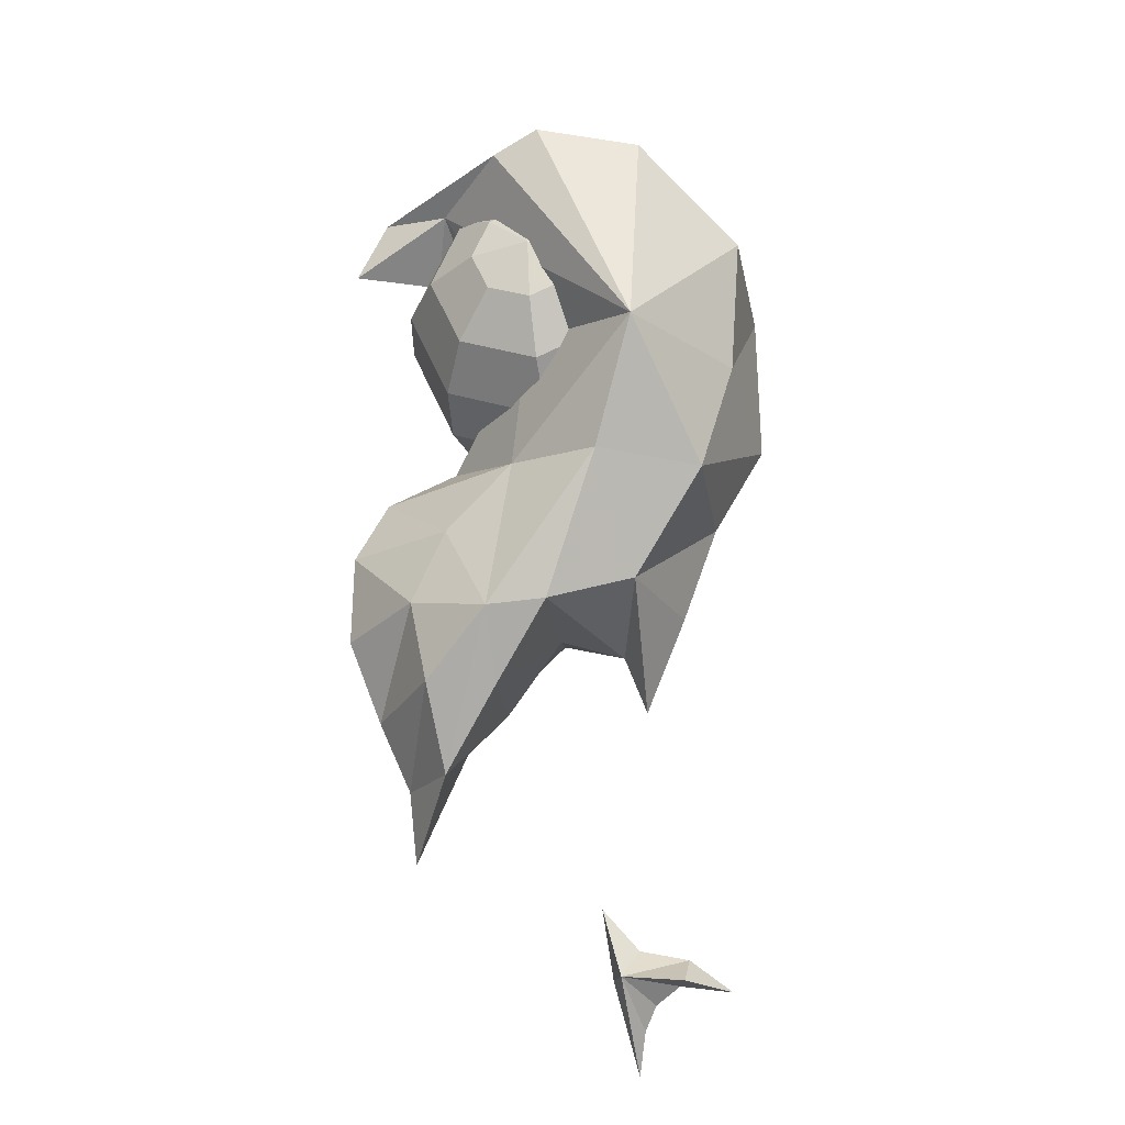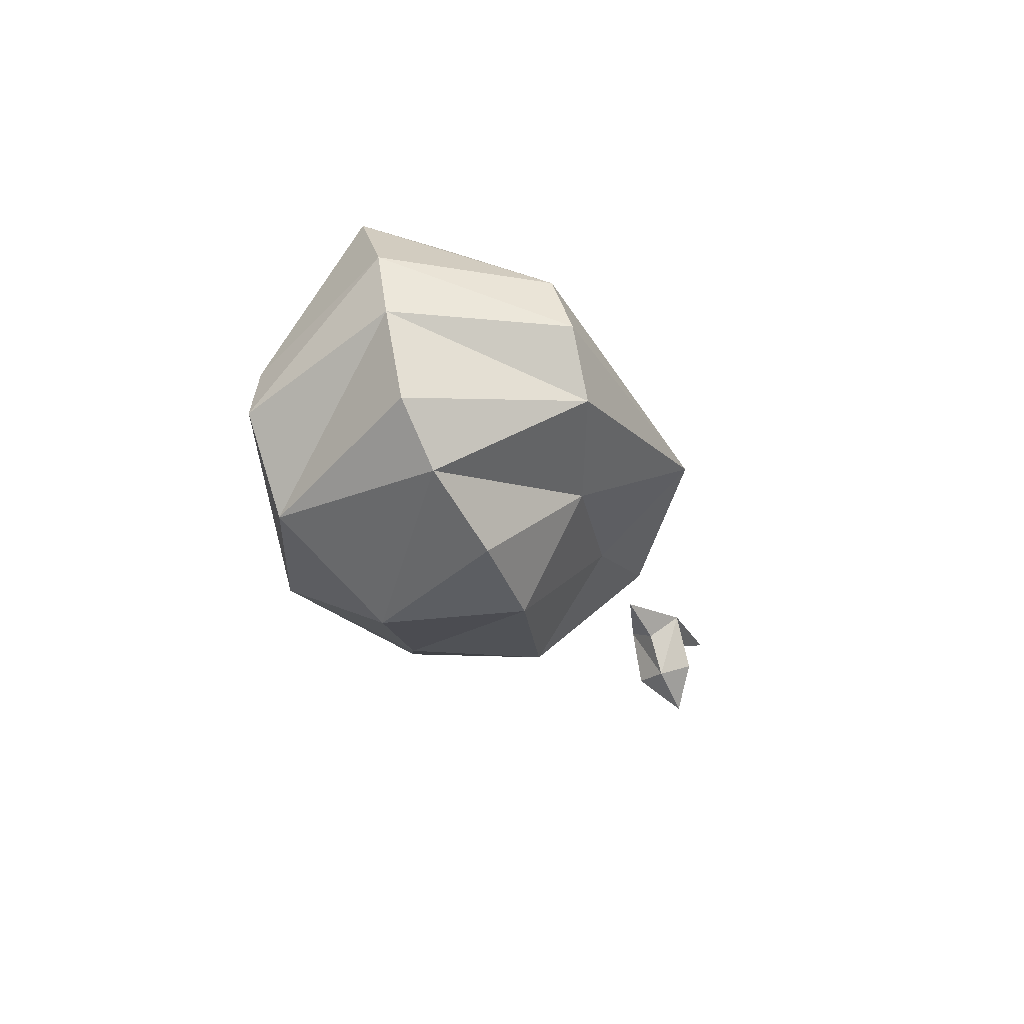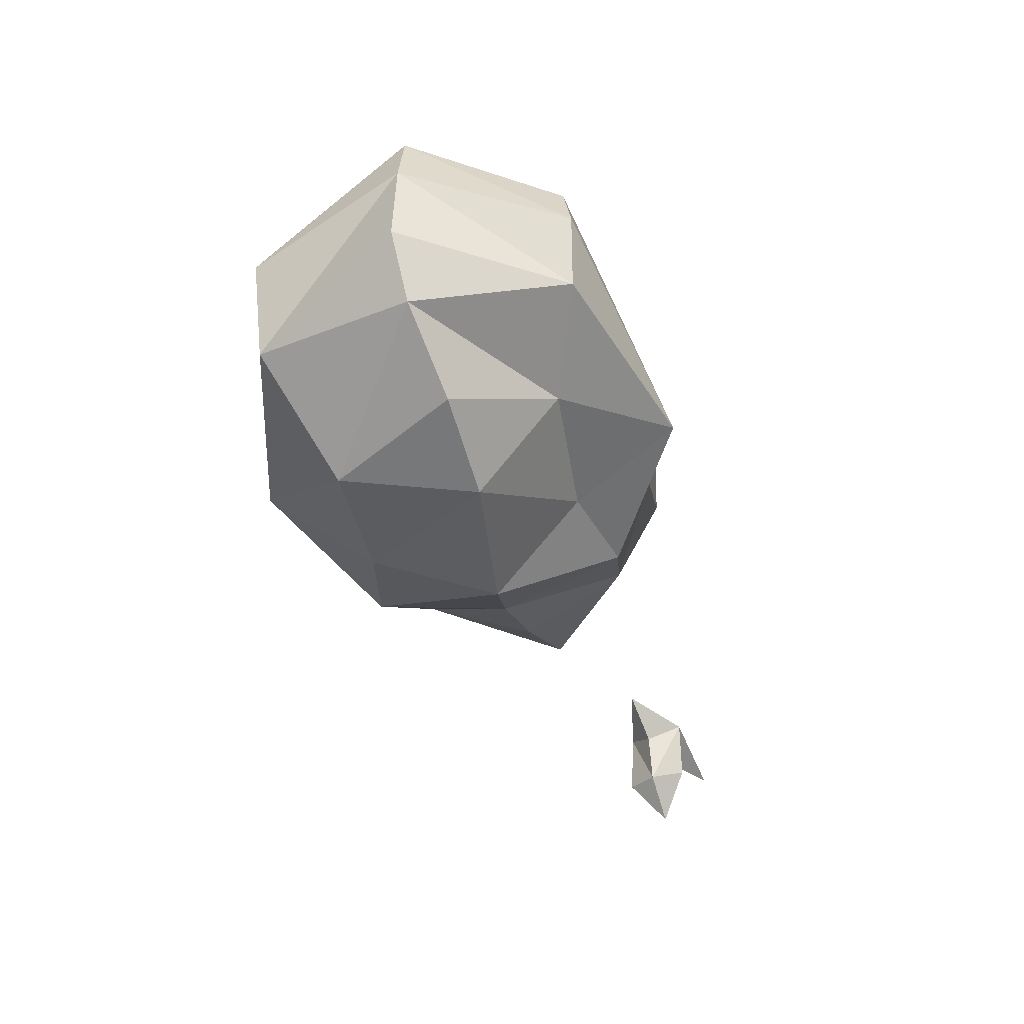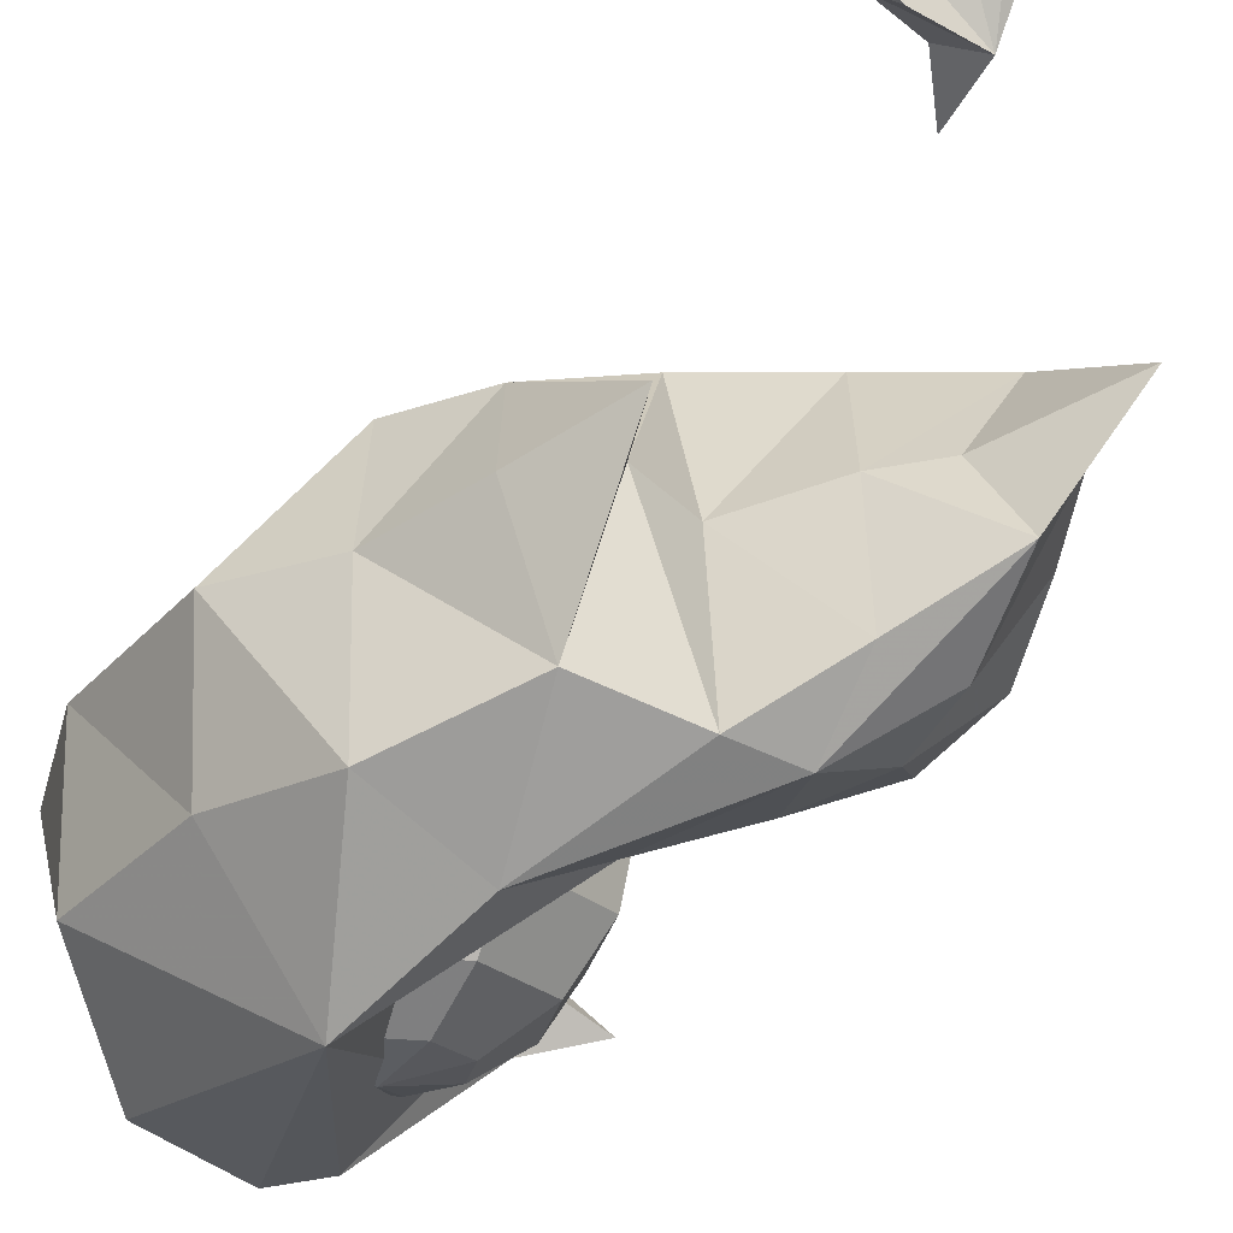
<metadata>
{"format":"obj","ext":"obj","renderer":"f3d","projection":"perspective","resolution":1024,"background":"white","views":[{"elev":-32.3,"azim":11.2,"up":"+Z"},{"elev":67.8,"azim":84.6,"up":"+Z"},{"elev":48.8,"azim":96.2,"up":"+Z"},{"elev":-24.1,"azim":146.7,"up":"+Y"}]}
</metadata>
<code>
g wizardFireball14_mesh
v 0.1229 0.2173 -1.101
v 0.1463 -0.04242 -0.9715
v 0.08886 0.179 -1.005
v 0.2041 0.1615 -0.9459
v 0.1229 0.2173 -1.101
v 0.2737 0.1193 -0.7883
v 0.2809 -0.1207 -0.8057
v 0.3673 0.116 -0.6283
v 0.1073 -0.2119 -0.8039
v 0.1943 -0.338 -0.6204
v 0.3425 -0.1159 -0.5973
v -0.05791 -0.1336 -0.7641
v -0.1026 -0.1227 -1.045
v 0.3673 0.116 -0.6283
v 0.3714 0.08673 -0.3472
v -0.001064 -0.09968 -1.03
v 0.08886 0.179 -1.005
v -0.02529 0.1577 -0.9696
v 0.3691 -0.1592 -0.3498
v 0.3192 0.0293 -0.1792
v -0.1068 -0.01539 -1.144
v -0.1304 0.1908 -1.095
v -0.2143 0.07207 -1.265
v -0.207 0.202 -1.161
v -0.3105 0.2538 -1.349
v 0.2119 -0.3148 -0.2152
v 0.219 -0.04841 -0.05767
v 0.3192 0.0293 -0.1792
v 0.1106 -0.08967 -0.001595
v -0.05215 -0.1031 -0.009159
v 0.02985 -0.3542 -0.1799
v -0.1768 -0.1099 -0.04789
v -0.05555 -0.333 -0.2088
v -0.3125 -0.1358 -0.1693
v -0.1815 -0.1943 -0.2193
v -0.3125 -0.1358 -0.1693
v -0.3641 -0.1422 -0.2949
v -0.03303 -0.1266 -0.4843
v -0.2005 0.02336 -0.6658
v -0.1118 0.01003 -0.5409
v -0.1306 -0.03292 -0.3811
v -0.3197 -0.00362 -0.737
v -0.2005 0.02336 -0.6658
v -0.2204 -0.07633 -0.2891
v -0.3641 -0.1422 -0.2949
v -0.1306 -0.03292 -0.3811
v -0.03303 -0.1266 -0.4843
v -0.1815 -0.1943 -0.2193
v -0.3197 -0.00362 -0.737
v -0.1858 -0.0943 -0.8667
v -0.2526 -0.0643 -0.9894
v -0.3805 -0.0001038 -0.8444
v -0.3197 -0.00362 -0.737
v -0.3951 0.04828 -0.9919
v -0.3534 0.1256 -1.123
v -0.2289 -0.03222 -1.133
v -0.3119 0.196 -1.231
v -0.3105 0.2538 -1.349
v -0.2005 0.02336 -0.6658
v -0.03303 -0.1266 -0.4843
v -0.1118 0.01003 -0.5409
v 0.1229 0.2173 -1.101
v 0.08886 0.179 -1.005
v 0.1273 0.3292 -0.8369
v 0.2041 0.1615 -0.9459
v 0.1229 0.2173 -1.101
v 0.2737 0.1193 -0.7883
v 0.2007 0.3273 -0.6937
v 0.3673 0.116 -0.6283
v 0.06053 0.3739 -0.6313
v 0.09332 0.4102 -0.4405
v 0.214 0.247 -0.5291
v -0.1395 0.2566 -0.6443
v -0.2224 0.3817 -0.8517
v 0.3673 0.116 -0.6283
v 0.3714 0.08673 -0.3472
v -0.06347 0.3931 -0.8429
v 0.08886 0.179 -1.005
v -0.02529 0.1577 -0.9696
v 0.1907 0.2046 -0.288
v 0.3192 0.0293 -0.1792
v -0.1959 0.3676 -0.9901
v -0.1304 0.1908 -1.095
v -0.313 0.3357 -1.138
v -0.207 0.202 -1.161
v -0.3105 0.2538 -1.349
v 0.09878 0.2177 -0.1004
v 0.219 -0.04841 -0.05767
v 0.3192 0.0293 -0.1792
v 0.1106 -0.08967 -0.001595
v -0.05215 -0.1031 -0.009159
v -0.01989 0.2036 -0.05685
v -0.1768 -0.1099 -0.04789
v -0.1268 0.1804 -0.09711
v -0.3125 -0.1358 -0.1693
v -0.2507 0.01445 -0.1781
v -0.3125 -0.1358 -0.1693
v -0.3641 -0.1422 -0.2949
v -0.06704 0.1219 -0.4216
v -0.2005 0.02336 -0.6658
v -0.1118 0.01003 -0.5409
v -0.1306 -0.03292 -0.3811
v -0.3197 -0.00362 -0.737
v -0.2005 0.02336 -0.6658
v -0.1306 -0.03292 -0.3811
v -0.06704 0.1219 -0.4216
v -0.2204 -0.07633 -0.2891
v -0.3641 -0.1422 -0.2949
v -0.3197 -0.00362 -0.737
v -0.2989 0.2101 -0.768
v -0.385 0.2031 -0.8821
v -0.3805 -0.0001038 -0.8444
v -0.3197 -0.00362 -0.737
v -0.3951 0.04828 -0.9919
v -0.3534 0.1256 -1.123
v -0.3718 0.2913 -0.9978
v -0.3119 0.196 -1.231
v -0.3105 0.2538 -1.349
v -0.2005 0.02336 -0.6658
v -0.1118 0.01003 -0.5409
v -0.06704 0.1219 -0.4216
v 0 -0.264 -0.4941
v 0 -0.2857 -0.3847
v 0.07732 -0.264 -0.462
v -0.07732 -0.264 -0.462
v 0 -0.2857 -0.3847
v 0 -0.264 -0.4941
v -0.1093 -0.264 -0.3847
v 0 -0.2857 -0.3847
v -0.07732 -0.264 -0.462
v -0.07732 -0.264 -0.3074
v 0 -0.2857 -0.3847
v -0.1093 -0.264 -0.3847
v 0 -0.264 -0.2754
v 0 -0.2857 -0.3847
v -0.07732 -0.264 -0.3074
v 0.07732 -0.264 -0.3074
v 0 -0.2857 -0.3847
v 0 -0.264 -0.2754
v 0.1093 -0.264 -0.3847
v 0 -0.2857 -0.3847
v 0.07732 -0.264 -0.3074
v 0.07732 -0.264 -0.462
v 0 -0.2857 -0.3847
v 0.1093 -0.264 -0.3847
v 0.07732 0.264 -0.462
v 0 0.2857 -0.3847
v 0 0.264 -0.4941
v 0 0.264 -0.4941
v 0 0.2857 -0.3847
v -0.07732 0.264 -0.462
v -0.07732 0.264 -0.462
v 0 0.2857 -0.3847
v -0.1093 0.264 -0.3847
v -0.1093 0.264 -0.3847
v 0 0.2857 -0.3847
v -0.07732 0.264 -0.3074
v -0.07732 0.264 -0.3074
v 0 0.2857 -0.3847
v 0 0.264 -0.2754
v 0 0.264 -0.2754
v 0 0.2857 -0.3847
v 0.07732 0.264 -0.3074
v 0.07732 0.264 -0.3074
v 0 0.2857 -0.3847
v 0.1093 0.264 -0.3847
v 0.1093 0.264 -0.3847
v 0 0.2857 -0.3847
v 0.07732 0.264 -0.462
v 0.008132 0.3735 -1.41
v 0.03884 0.3842 -1.536
v 0.06798 0.4187 -1.477
v 0.1558 0.4337 -1.495
v 0.06798 0.4187 -1.477
v 0.03884 0.3842 -1.536
v 0.1521 0.3904 -1.549
v 0.2287 0.4697 -1.548
v 0.01531 0.4416 -1.521
v 0.03884 0.3842 -1.536
v 0.0418 0.5565 -1.663
v 0.06183 0.5045 -1.597
v 0.08706 0.477 -1.56
v 0.1339 0.4582 -1.534
v 0.2287 0.4697 -1.548
v 0.1521 0.3904 -1.549
v 0.03884 0.3842 -1.536
v 0.008132 0.3735 -1.41
v 0.06798 0.4187 -1.477
v 0.02965 0.4848 -1.474
v 0.01531 0.4416 -1.521
v 0.0418 0.5565 -1.663
v 0.06183 0.5045 -1.597
v 0.08706 0.477 -1.56
v 0.1339 0.4582 -1.534
v 0.06798 0.4187 -1.477
v 0.1558 0.4337 -1.495
v 0.2287 0.4697 -1.548
v 0.1496 0.4981 -1.476
v 0.02965 0.4848 -1.474
v 0.02965 0.4848 -1.474
v 0.1496 0.4981 -1.476
v 0.2287 0.4697 -1.548
v 0.07732 -0.264 -0.462
v 0.1429 -0.202 -0.5276
v 0 -0.202 -0.5868
v 0 -0.264 -0.4941
v 0 -0.264 -0.4941
v 0 -0.202 -0.5868
v -0.1429 -0.202 -0.5276
v -0.07732 -0.264 -0.462
v -0.07732 -0.264 -0.462
v -0.1429 -0.202 -0.5276
v -0.202 -0.202 -0.3847
v -0.1093 -0.264 -0.3847
v -0.1093 -0.264 -0.3847
v -0.202 -0.202 -0.3847
v -0.1429 -0.202 -0.2419
v -0.07732 -0.264 -0.3074
v -0.07732 -0.264 -0.3074
v -0.1429 -0.202 -0.2419
v 0 -0.202 -0.1827
v 0 -0.264 -0.2754
v 0 -0.264 -0.2754
v 0 -0.202 -0.1827
v 0.1429 -0.202 -0.2419
v 0.07732 -0.264 -0.3074
v 0.07732 -0.264 -0.3074
v 0.1429 -0.202 -0.2419
v 0.202 -0.202 -0.3847
v 0.1093 -0.264 -0.3847
v 0.1093 -0.264 -0.3847
v 0.202 -0.202 -0.3847
v 0.1429 -0.202 -0.5276
v 0.07732 -0.264 -0.462
v 0.1429 -0.202 -0.5276
v 0.1867 -0.1093 -0.5714
v 0 -0.1093 -0.6487
v 0 -0.202 -0.5868
v 0 -0.202 -0.5868
v 0 -0.1093 -0.6487
v -0.1867 -0.1093 -0.5714
v -0.1429 -0.202 -0.5276
v -0.1429 -0.202 -0.5276
v -0.1867 -0.1093 -0.5714
v -0.264 -0.1093 -0.3847
v -0.202 -0.202 -0.3847
v -0.202 -0.202 -0.3847
v -0.264 -0.1093 -0.3847
v -0.1867 -0.1093 -0.1981
v -0.1429 -0.202 -0.2419
v -0.1429 -0.202 -0.2419
v -0.1867 -0.1093 -0.1981
v 0 -0.1093 -0.1208
v 0 -0.202 -0.1827
v 0 -0.202 -0.1827
v 0 -0.1093 -0.1208
v 0.1867 -0.1093 -0.1981
v 0.1429 -0.202 -0.2419
v 0.1429 -0.202 -0.2419
v 0.1867 -0.1093 -0.1981
v 0.264 -0.1093 -0.3847
v 0.202 -0.202 -0.3847
v 0.202 -0.202 -0.3847
v 0.264 -0.1093 -0.3847
v 0.1867 -0.1093 -0.5714
v 0.1429 -0.202 -0.5276
v 0.1867 -0.1093 -0.5714
v 0.202 8.716e-33 -0.5868
v 0 1.233e-32 -0.6705
v 0 -0.1093 -0.6487
v 0 -0.1093 -0.6487
v 0 1.233e-32 -0.6705
v -0.202 8.716e-33 -0.5868
v -0.1867 -0.1093 -0.5714
v -0.1867 -0.1093 -0.5714
v -0.202 8.716e-33 -0.5868
v -0.2857 -1.469e-39 -0.3847
v -0.264 -0.1093 -0.3847
v -0.264 -0.1093 -0.3847
v -0.2857 -1.469e-39 -0.3847
v -0.202 -8.716e-33 -0.1827
v -0.1867 -0.1093 -0.1981
v -0.1867 -0.1093 -0.1981
v -0.202 -8.716e-33 -0.1827
v 0 -1.233e-32 -0.099
v 0 -0.1093 -0.1208
v 0 -0.1093 -0.1208
v 0 -1.233e-32 -0.099
v 0.202 -8.716e-33 -0.1827
v 0.1867 -0.1093 -0.1981
v 0.1867 -0.1093 -0.1981
v 0.202 -8.716e-33 -0.1827
v 0.2857 -1.469e-39 -0.3847
v 0.264 -0.1093 -0.3847
v 0.264 -0.1093 -0.3847
v 0.2857 -1.469e-39 -0.3847
v 0.202 8.716e-33 -0.5868
v 0.1867 -0.1093 -0.5714
v 0.202 8.716e-33 -0.5868
v 0.1867 0.1093 -0.5714
v 0 0.1093 -0.6487
v 0 1.233e-32 -0.6705
v 0 1.233e-32 -0.6705
v 0 0.1093 -0.6487
v -0.1867 0.1093 -0.5714
v -0.202 8.716e-33 -0.5868
v -0.202 8.716e-33 -0.5868
v -0.1867 0.1093 -0.5714
v -0.264 0.1093 -0.3847
v -0.2857 -1.469e-39 -0.3847
v -0.2857 -1.469e-39 -0.3847
v -0.264 0.1093 -0.3847
v -0.1867 0.1093 -0.1981
v -0.202 -8.716e-33 -0.1827
v -0.202 -8.716e-33 -0.1827
v -0.1867 0.1093 -0.1981
v 0 0.1093 -0.1208
v 0 -1.233e-32 -0.099
v 0 -1.233e-32 -0.099
v 0 0.1093 -0.1208
v 0.1867 0.1093 -0.1981
v 0.202 -8.716e-33 -0.1827
v 0.202 -8.716e-33 -0.1827
v 0.1867 0.1093 -0.1981
v 0.264 0.1093 -0.3847
v 0.2857 -1.469e-39 -0.3847
v 0.2857 -1.469e-39 -0.3847
v 0.264 0.1093 -0.3847
v 0.1867 0.1093 -0.5714
v 0.202 8.716e-33 -0.5868
v 0.1867 0.1093 -0.5714
v 0.1429 0.202 -0.5276
v 0 0.202 -0.5868
v 0 0.1093 -0.6487
v 0 0.1093 -0.6487
v 0 0.202 -0.5868
v -0.1429 0.202 -0.5276
v -0.1867 0.1093 -0.5714
v -0.1867 0.1093 -0.5714
v -0.1429 0.202 -0.5276
v -0.202 0.202 -0.3847
v -0.264 0.1093 -0.3847
v -0.264 0.1093 -0.3847
v -0.202 0.202 -0.3847
v -0.1429 0.202 -0.2419
v -0.1867 0.1093 -0.1981
v -0.1867 0.1093 -0.1981
v -0.1429 0.202 -0.2419
v 0 0.202 -0.1827
v 0 0.1093 -0.1208
v 0 0.1093 -0.1208
v 0 0.202 -0.1827
v 0.1429 0.202 -0.2419
v 0.1867 0.1093 -0.1981
v 0.1867 0.1093 -0.1981
v 0.1429 0.202 -0.2419
v 0.202 0.202 -0.3847
v 0.264 0.1093 -0.3847
v 0.264 0.1093 -0.3847
v 0.202 0.202 -0.3847
v 0.1429 0.202 -0.5276
v 0.1867 0.1093 -0.5714
v 0.1429 0.202 -0.5276
v 0.07732 0.264 -0.462
v 0 0.264 -0.4941
v 0 0.202 -0.5868
v 0 0.202 -0.5868
v 0 0.264 -0.4941
v -0.07732 0.264 -0.462
v -0.1429 0.202 -0.5276
v -0.1429 0.202 -0.5276
v -0.07732 0.264 -0.462
v -0.1093 0.264 -0.3847
v -0.202 0.202 -0.3847
v -0.202 0.202 -0.3847
v -0.1093 0.264 -0.3847
v -0.07732 0.264 -0.3074
v -0.1429 0.202 -0.2419
v -0.1429 0.202 -0.2419
v -0.07732 0.264 -0.3074
v 0 0.264 -0.2754
v 0 0.202 -0.1827
v 0 0.202 -0.1827
v 0 0.264 -0.2754
v 0.07732 0.264 -0.3074
v 0.1429 0.202 -0.2419
v 0.1429 0.202 -0.2419
v 0.07732 0.264 -0.3074
v 0.1093 0.264 -0.3847
v 0.202 0.202 -0.3847
v 0.202 0.202 -0.3847
v 0.1093 0.264 -0.3847
v 0.07732 0.264 -0.462
v 0.1429 0.202 -0.5276
g wizardFireball14_mesh_0
f 3 2 1
f 5 2 4
f 4 2 6
f 2 7 6
f 6 7 8
f 2 9 7
f 9 10 7
f 7 10 11
f 12 10 9
f 13 12 9
f 7 11 14
f 14 11 15
f 16 9 2
f 13 9 16
f 16 2 17
f 18 16 17
f 11 19 15
f 11 10 19
f 15 19 20
f 21 16 18
f 21 13 16
f 22 21 18
f 23 21 22
f 23 13 21
f 24 23 22
f 25 23 24
f 19 10 26
f 19 26 27
f 28 19 27
f 27 26 29
f 29 26 30
f 26 31 30
f 26 10 31
f 30 31 32
f 31 33 32
f 31 10 33
f 32 33 34
f 33 10 35
f 33 35 36
f 36 35 37
f 35 10 38
f 38 10 12
f 38 12 39
f 41 38 40
f 43 12 42
f 45 35 44
f 44 35 46
f 48 47 46
f 12 50 49
f 12 13 50
f 50 13 51
f 50 51 52
f 53 50 52
f 52 51 54
f 54 51 55
f 51 13 56
f 51 56 55
f 56 13 23
f 55 56 57
f 56 23 57
f 57 23 58
f 61 60 59
f 64 63 62
f 64 66 65
f 64 65 67
f 68 64 67
f 68 67 69
f 70 64 68
f 71 70 68
f 71 68 72
f 71 73 70
f 73 74 70
f 72 68 75
f 72 75 76
f 70 77 64
f 70 74 77
f 64 77 78
f 77 79 78
f 80 72 76
f 71 72 80
f 80 76 81
f 77 82 79
f 74 82 77
f 82 83 79
f 82 84 83
f 74 84 82
f 84 85 83
f 84 86 85
f 71 80 87
f 87 80 88
f 80 89 88
f 87 88 90
f 87 90 91
f 92 87 91
f 71 87 92
f 92 91 93
f 94 92 93
f 71 92 94
f 94 93 95
f 71 94 96
f 96 94 97
f 96 97 98
f 71 96 99
f 71 99 73
f 73 99 100
f 99 102 101
f 73 104 103
f 106 96 105
f 96 107 105
f 96 108 107
f 110 73 109
f 74 73 110
f 74 110 111
f 111 110 112
f 110 113 112
f 111 112 114
f 111 114 115
f 74 111 116
f 116 111 115
f 74 116 84
f 116 115 117
f 84 116 117
f 84 117 118
f 121 120 119
f 124 123 122
f 127 126 125
f 130 129 128
f 133 132 131
f 136 135 134
f 139 138 137
f 142 141 140
f 145 144 143
f 148 147 146
f 151 150 149
f 154 153 152
f 157 156 155
f 160 159 158
f 163 162 161
f 166 165 164
f 169 168 167
f 172 171 170
f 174 173 171
f 173 176 175
f 177 176 173
f 170 179 178
f 178 179 180
f 180 179 181
f 181 179 182
f 183 182 179
f 183 185 184
f 185 183 186
f 189 188 187
f 189 187 190
f 189 190 191
f 189 191 192
f 189 192 193
f 193 194 189
f 196 195 189
f 198 194 197
f 194 198 199
f 201 196 200
f 201 202 196
f 205 204 203
f 206 205 203
f 209 208 207
f 210 209 207
f 213 212 211
f 214 213 211
f 217 216 215
f 218 217 215
f 221 220 219
f 222 221 219
f 225 224 223
f 226 225 223
f 229 228 227
f 230 229 227
f 233 232 231
f 234 233 231
f 237 236 235
f 238 237 235
f 241 240 239
f 242 241 239
f 245 244 243
f 246 245 243
f 249 248 247
f 250 249 247
f 253 252 251
f 254 253 251
f 257 256 255
f 258 257 255
f 261 260 259
f 262 261 259
f 265 264 263
f 266 265 263
f 269 268 267
f 270 269 267
f 273 272 271
f 274 273 271
f 277 276 275
f 278 277 275
f 281 280 279
f 282 281 279
f 285 284 283
f 286 285 283
f 289 288 287
f 290 289 287
f 293 292 291
f 294 293 291
f 297 296 295
f 298 297 295
f 301 300 299
f 302 301 299
f 305 304 303
f 306 305 303
f 309 308 307
f 310 309 307
f 313 312 311
f 314 313 311
f 317 316 315
f 318 317 315
f 321 320 319
f 322 321 319
f 325 324 323
f 326 325 323
f 329 328 327
f 330 329 327
f 333 332 331
f 334 333 331
f 337 336 335
f 338 337 335
f 341 340 339
f 342 341 339
f 345 344 343
f 346 345 343
f 349 348 347
f 350 349 347
f 353 352 351
f 354 353 351
f 357 356 355
f 358 357 355
f 361 360 359
f 362 361 359
f 365 364 363
f 366 365 363
f 369 368 367
f 370 369 367
f 373 372 371
f 374 373 371
f 377 376 375
f 378 377 375
f 381 380 379
f 382 381 379
f 385 384 383
f 386 385 383
f 389 388 387
f 390 389 387
f 393 392 391
f 394 393 391

</code>
